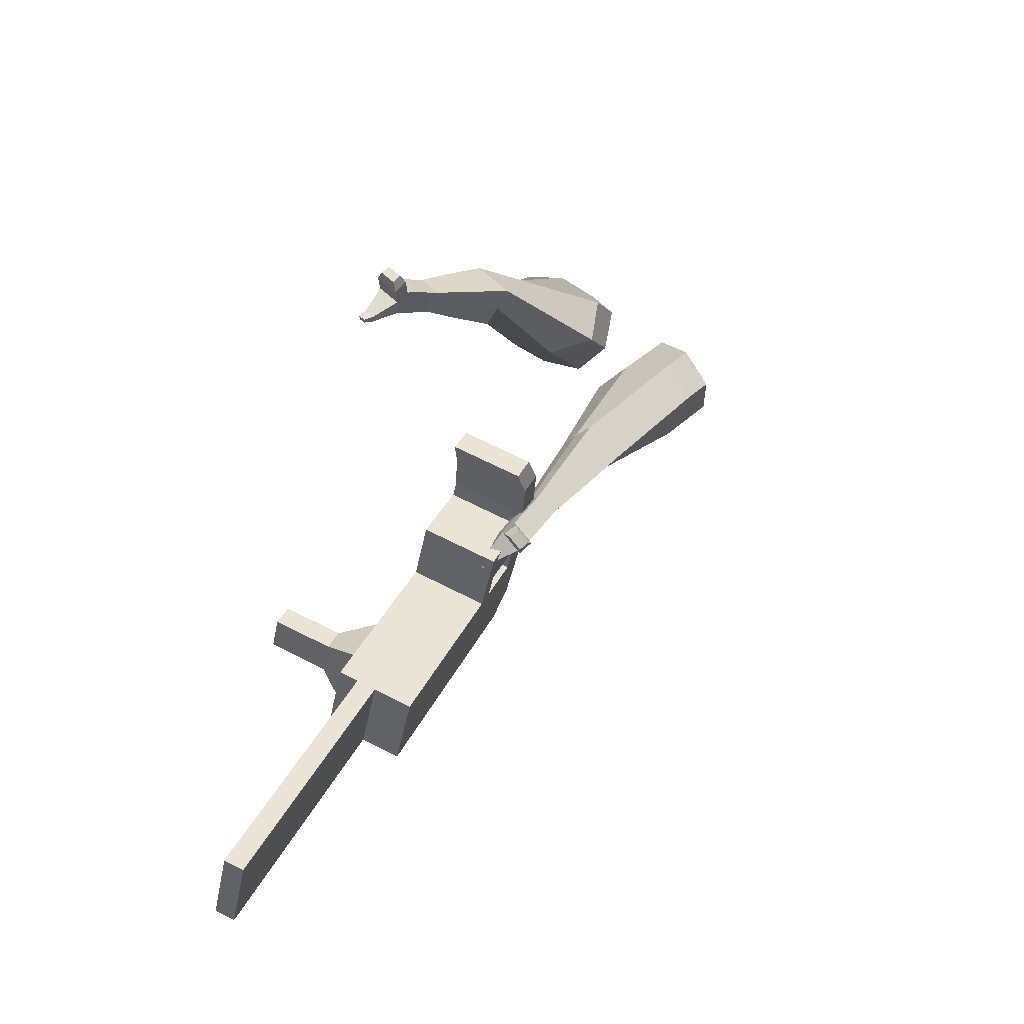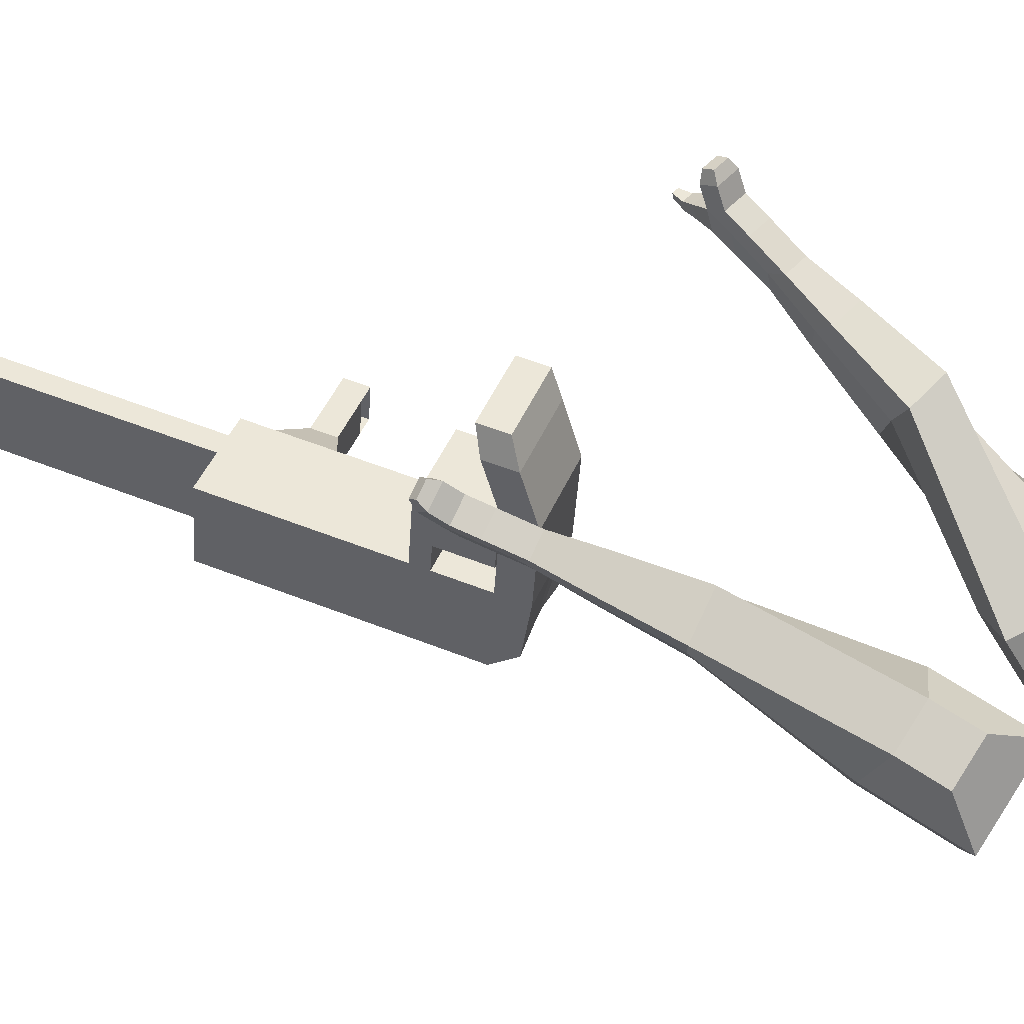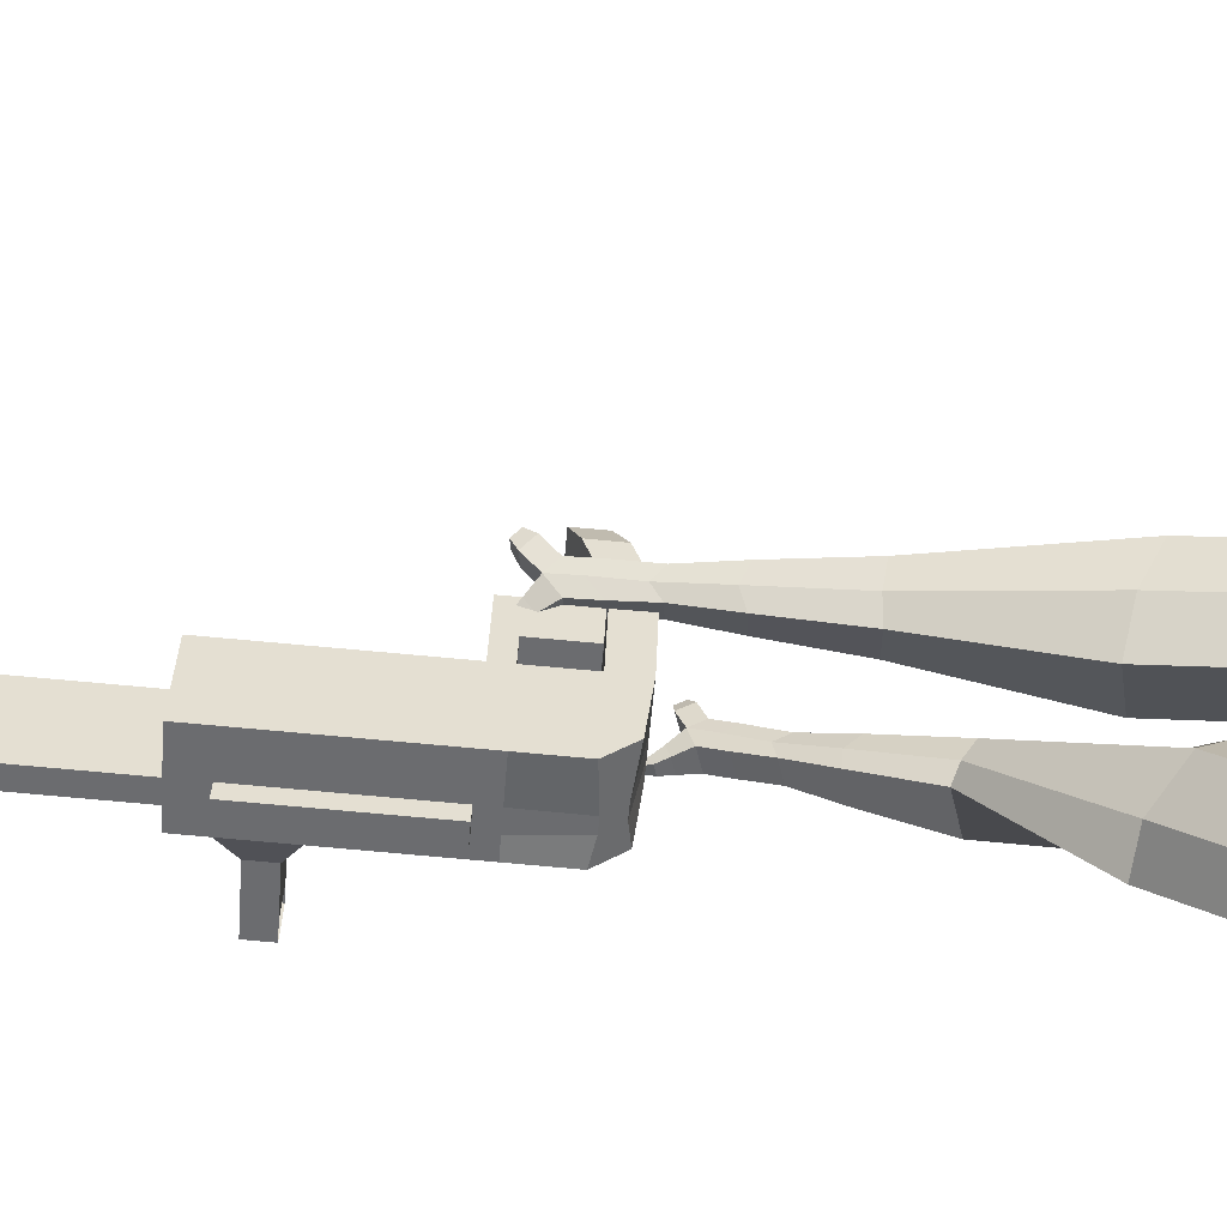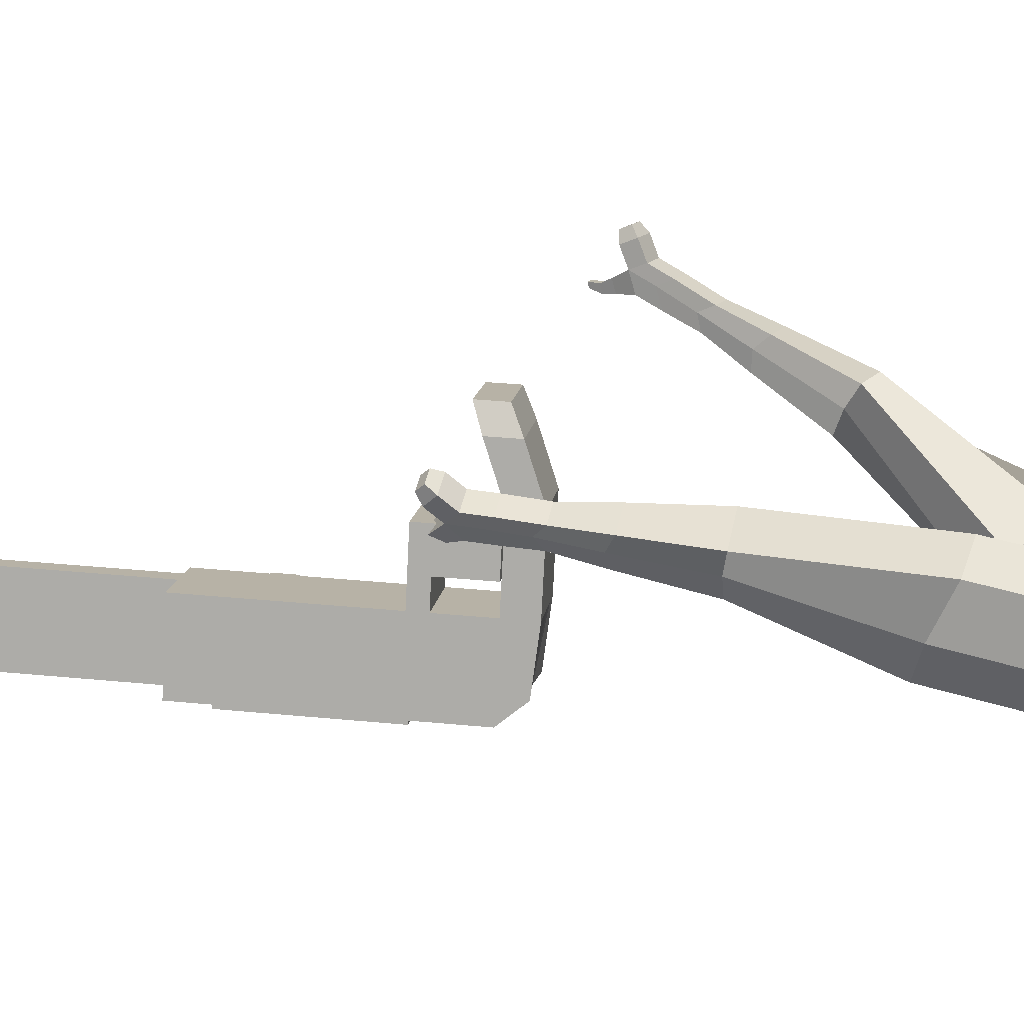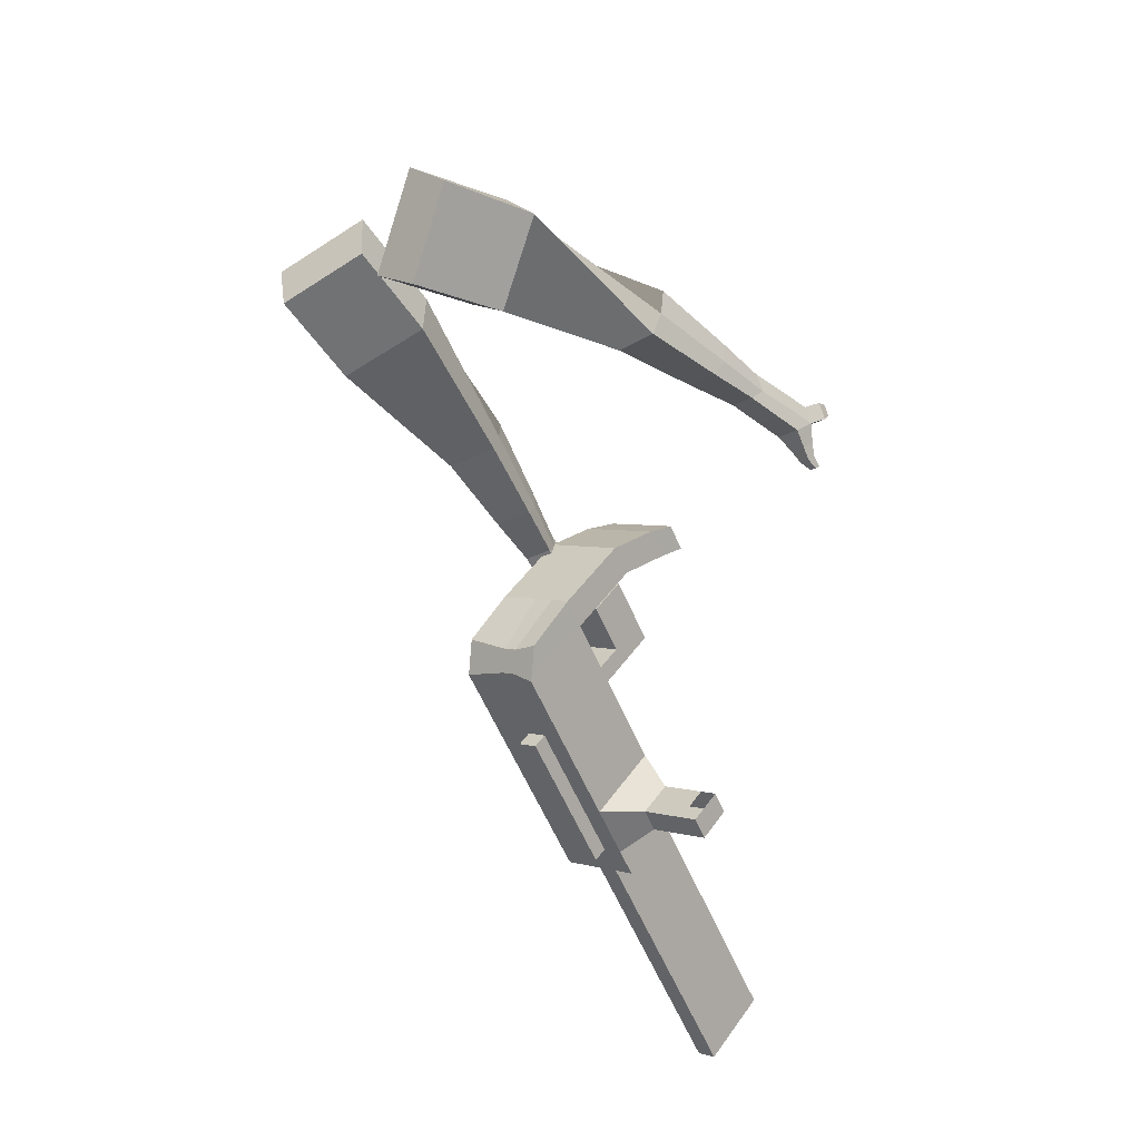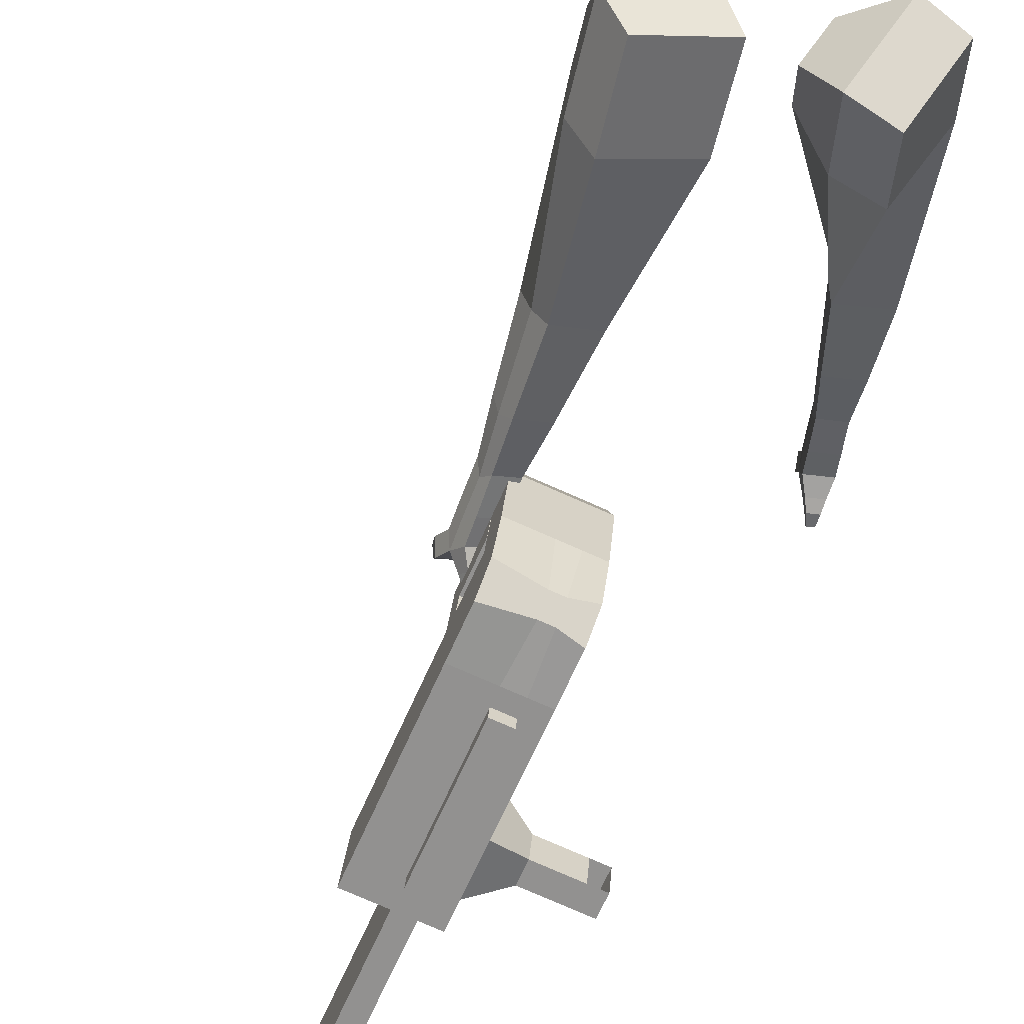
<metadata>
{"format":"obj","ext":"obj","renderer":"f3d","projection":"perspective","resolution":1024,"background":"white","views":[{"elev":-42.6,"azim":166.3,"up":"+Z"},{"elev":49.2,"azim":-93.2,"up":"+Y"},{"elev":-50.1,"azim":-120.1,"up":"+Y"},{"elev":15.5,"azim":-108.8,"up":"+Y"},{"elev":43.2,"azim":31.6,"up":"+Z"},{"elev":-67.6,"azim":-49.0,"up":"+Y"}]}
</metadata>
<code>
o Cube.046_Cube.010
v 258.5 442.9 -1111
v 250.1 223.2 -1126
v 353.6 452.5 -1310
v 345.2 232.7 -1324
v 59.86 456.8 -1206
v 51.44 237.1 -1220
v 155 466.4 -1404
v 146.6 246.6 -1419
v 127.5 429.7 -837.6
v 119.1 210 -852.3
v -79.55 223.9 -946.8
v -71.13 443.6 -932.1
v 68.22 423.8 -713.9
v 59.8 204 -728.5
v -138.8 217.9 -823
v -130.4 437.7 -808.4
v 33.2 420.2 -640.8
v 33.08 261 -663.6
v -165.6 274.9 -758.1
v -165.4 434.1 -735.3
v 76.62 642.8 -699.3
v -122 656.8 -793.8
v 41.6 639.3 -626.2
v -157 653.2 -720.7
v 147.9 431.8 -880.3
v 139.5 212 -894.9
v -50.69 445.7 -974.8
v -59.12 225.9 -989.4
v 130.3 502.3 -832.8
v -68.35 516.2 -927.3
v 150.7 504.3 -875.5
v -47.91 518.2 -970
v 134.3 607.5 -825.8
v -64.31 621.4 -920.3
v 154.8 609.6 -868.4
v -43.88 623.5 -962.9
v 72.34 496.4 -711.9
v -126.3 510.4 -806.4
v 76.38 601.7 -704.9
v -122.3 615.6 -799.3
v 104 781.5 -736.4
v -94.67 795.4 -830.9
v 68.94 777.9 -663.3
v -129.7 791.8 -757.8
v 320.1 449.1 -1240
v 311.6 229.4 -1254
v 121.4 463 -1334
v 113 243.3 -1349
v 254.3 459.5 -1357
v 245.9 239.7 -1372
v 159.2 449.9 -1158
v 150.8 230.1 -1173
v 28.19 436.7 -884.9
v 19.76 216.9 -899.5
v -31.09 430.7 -761.1
v -35.78 219.7 -761.4
v -66.12 427.2 -688
v -53.8 258.1 -717.6
v -22.7 649.8 -746.6
v -57.72 646.3 -673.5
v 40.2 219 -942.2
v 48.62 438.7 -927.5
v 30.97 509.2 -880.1
v 51.41 511.3 -922.7
v 35 614.5 -873
v 55.44 616.5 -915.7
v -26.97 503.4 -759.1
v -22.94 608.6 -752.1
v 4.644 788.4 -783.6
v -30.38 784.9 -710.5
v 212.3 236.3 -1301
v 220.7 456.1 -1287
v 304 456 -1333
v 200.4 226.6 -1149
v 69.42 213.4 -875.9
v -2.299 217.3 -745.4
v -20.32 255.7 -701.6
v 98.28 435.3 -903.9
v 101.1 507.8 -899.1
v 105.1 613.1 -892.1
v 270.4 452.6 -1263
v 295.6 236.2 -1348
v 208.8 446.4 -1135
v 77.85 433.2 -861.3
v 18.56 427.2 -737.5
v -16.46 423.7 -664.4
v 26.96 646.3 -722.9
v -8.059 642.8 -649.8
v 89.86 215.5 -918.6
v 80.63 505.8 -856.4
v 84.66 611 -849.4
v 22.68 499.9 -735.5
v 26.72 605.2 -728.5
v 54.3 784.9 -760
v 19.28 781.4 -686.9
v 262 232.8 -1278
v 88.28 174.4 -921.3
v 38.62 177.8 -944.9
v 260.4 191.7 -1281
v 210.7 195.2 -1304
v 149.2 189 -1176
v 198.8 185.5 -1152
v 384.3 380.2 -1168
v 357.1 377.5 -1111
v 353.3 280.3 -1118
v 380.5 283.1 -1174
v 427.2 377.2 -1148
v 400 374.5 -1091
v 396.2 277.3 -1097
v 423.5 280.1 -1154
v 492.9 372.6 -1116
v 465.7 369.9 -1059
v 461.9 272.7 -1066
v 489.2 275.5 -1123
v 535.2 369.7 -1096
v 507.9 366.9 -1039
v 504.2 269.8 -1046
v 531.4 272.5 -1103
v 608.1 267.7 -2000
v 558.5 271.2 -2024
v 566.9 490.9 -2009
v 616.5 487.4 -1986
v 32.69 854 -795
v -58.82 860.4 -838.5
v 0.4226 850.8 -727.6
v -91.09 857.2 -771.2
v 91.94 844.4 -684.1
v 124.2 847.6 -751.5
v 78.45 850.8 -773.2
v 46.18 847.6 -705.9
f 45 46 4 3
f 49 50 8 7
f 47 48 6 5
f 26 25 9 10
f 72 47 5 51
f 96 46 2 74
f 10 9 13 14
f 84 9 29 90
f 89 26 10 75
f 27 28 11 12
f 76 14 18 77
f 75 10 14 76
f 12 11 15 16
f 53 12 16 55
f 86 77 18 17
f 16 15 19 20
f 16 20 24 22
f 14 13 17 18
f 59 22 42 69
f 86 17 23 88
f 17 13 21 23
f 55 16 22 59
f 5 6 28 27
f 74 2 26 89
f 51 5 27 62
f 2 1 25 26
f 32 30 34 36
f 62 27 32 64
f 27 12 30 32
f 9 25 31 29
f 66 36 34 65
f 90 29 37 92
f 64 32 36 66
f 29 31 35 33
f 92 37 39 93
f 29 33 39 37
f 34 30 38 40
f 65 34 40 68
f 69 42 124 123
f 23 21 41 43
f 88 23 43 95
f 22 24 44 42
f 82 4 46 96
f 49 7 47 72
f 7 8 48 47
f 46 45 103 106
f 73 49 72 81
f 8 50 71 48
f 24 60 70 44
f 42 44 126 124
f 91 65 68 93
f 38 67 68 40
f 79 64 66 80
f 30 63 67 38
f 80 66 65 91
f 78 62 64 79
f 83 51 62 78
f 6 52 61 28
f 85 55 59 87
f 20 57 60 24
f 87 59 69 94
f 20 19 58 57
f 84 53 55 85
f 11 54 56 15
f 15 56 58 19
f 28 61 54 11
f 12 53 63 30
f 48 71 52 6
f 81 72 51 83
f 50 49 121 120
f 3 4 82 73
f 45 81 83 1
f 9 84 85 13
f 21 87 94 41
f 13 85 87 21
f 1 83 78 25
f 25 78 79 31
f 35 80 91 33
f 31 79 80 35
f 33 91 93 39
f 70 95 130 125
f 3 73 81 45
f 50 82 96 71
f 60 88 95 70
f 67 92 93 68
f 63 90 92 67
f 52 71 100 101
f 57 86 88 60
f 57 58 77 86
f 54 75 76 56
f 56 76 77 58
f 61 89 75 54
f 53 84 90 63
f 89 61 98 97
f 101 102 97 98
f 100 99 102 101
f 61 52 101 98
f 74 89 97 102
f 71 96 99 100
f 96 74 102 99
f 106 103 107 110
f 1 2 105 104
f 2 46 106 105
f 45 1 104 103
f 109 110 114 113
f 104 105 109 108
f 105 106 110 109
f 103 104 108 107
f 113 114 118 117
f 107 108 112 111
f 110 107 111 114
f 108 109 113 112
f 116 117 118 115
f 111 112 116 115
f 114 111 115 118
f 122 119 120 121
f 82 50 120 119
f 73 82 119 122
f 49 73 122 121
f 123 124 126 125
f 129 123 125 130
f 128 129 130 127
f 95 43 127 130
f 94 69 123 129
f 43 41 128 127
f 44 70 125 126
f 41 94 129 128
o Cube.048_Cube.024
v -562.9 453.4 181.5
v -725.6 341.4 42.16
v -423.8 492.3 -12.29
v -586.3 381 -150.4
v -680.9 646.2 62.11
v -764.3 588.8 -9.311
v -609.6 666.2 -37.23
v -692.8 608.9 -108.4
v -373.2 510.3 -441.1
v -277.5 567.7 -381.2
v -333.2 679.8 -399.6
v -428.9 622.5 -459.5
v -263.4 553.9 -622.6
v -193.1 596.1 -578.6
v -234 678.5 -592.1
v -304.3 636.4 -636.2
v -194 583.9 -735.5
v -142.7 614.7 -703.3
v -172.6 675 -713.3
v -224 644.2 -745.5
v -485.5 598.2 -12.37
v -657.8 480 -158.9
v -633.2 556.8 193.3
v -805.9 437.9 45.43
v -299.7 626.1 -393.4
v -401.2 565.2 -457
v -202.2 640.5 -600.4
v -276.9 595.7 -647.1
v -142.8 648.5 -730.9
v -197.4 615.8 -765.1
v -146.8 590 -816.7
v -95.43 620.9 -784.5
v -93.39 660.7 -821.5
v -147.9 628 -855.7
v -174.8 655.4 -834.6
v -123.5 686.2 -802.4
v -113.5 595.6 -875.3
v -62.08 626.4 -843.1
v -60.04 666.2 -880
v -114.6 633.5 -914.2
v -141.5 661 -893.1
v -90.12 691.8 -860.9
v -73.15 582.8 -901.8
v -40.08 602.7 -881.1
v -38.77 628.3 -904.8
v -73.88 607.2 -926.8
v -110.2 670 -956.1
v -137.1 697.5 -935.1
v -85.72 728.3 -902.9
v -55.64 702.7 -921.9
v -46.32 572.8 -919.9
v -24.03 586.1 -905.9
v -23.14 603.4 -922
v -46.81 589.2 -936.8
v -22.95 572.5 -945.3
v -9.01 580.9 -936.5
v -8.457 591.7 -946.6
v -23.25 582.8 -955.8
v -103.4 699.6 -969.6
v -121.3 717.8 -955.6
v -87.18 738.3 -934.2
v -67.18 721.3 -946.9
v -303.9 441.4 482.4
v -293.9 287.8 296.1
v -161 590.6 357
v -156.6 444.8 174
v -466.6 543 313.5
v -461.5 464.2 218
v -392.4 624.7 254.2
v -391.1 544.7 155.4
v 2.454 709.8 -48.61
v 94.21 709.9 38.1
v 56.16 822.5 79.17
v -34.41 823.2 -6.141
v 141.7 820.2 -172.4
v 210.1 818.8 -109.3
v 183 902.2 -78.09
v 114.6 903.5 -141.2
v 229.8 891 -247.8
v 279.8 890 -201.7
v 260 950.9 -178.9
v 210 952 -225
v -266.2 637.6 331.2
v -266 478.5 130.7
v -422.4 474.9 458.1
v -411.8 311.8 260.3
v 83.34 767.1 57.43
v -15.42 769.1 -33.68
v 210.2 868.8 -104.1
v 137.6 870.3 -171.1
v 288 932.5 -206.7
v 235 933.6 -255.6
v 288.4 929.6 -310.5
v 338.4 928.6 -264.4
v 351 980.6 -273.9
v 297.9 981.7 -322.8
v 272.3 998.6 -291.5
v 322.3 997.6 -245.4
v 330.2 958.6 -355.2
v 380.2 957.5 -309.1
v 392.8 1010 -318.5
v 339.7 1011 -367.4
v 314 1028 -336.1
v 364 1027 -290
v 371.7 954.1 -382.4
v 403.9 953.5 -352.8
v 412 986.9 -358.8
v 377.9 987.6 -390.3
v 354.9 1062 -382.8
v 329.2 1079 -351.5
v 379.2 1078 -305.4
v 407.9 1061 -333.8
v 399.2 950.2 -401.8
v 420.9 949.7 -381.8
v 426.4 972.3 -385.9
v 403.4 972.8 -407.2
v 425.7 958.8 -422.2
v 439.3 958.5 -409.7
v 442.7 972.6 -412.2
v 428.3 972.9 -425.5
v 367.4 1092 -377.8
v 350.3 1104 -357
v 383.6 1103 -326.3
v 402.7 1092 -345.3
f 131 132 134 133
f 138 137 141 142
f 137 138 136 135
f 153 154 132 131
f 151 137 135 153
f 152 134 132 154
f 142 141 145 146
f 151 133 140 155
f 152 138 142 156
f 133 134 139 140
f 158 146 150 160
f 155 140 144 157
f 156 142 146 158
f 140 139 143 144
f 149 159 163 166
f 144 143 147 148
f 146 145 149 150
f 157 144 148 159
f 145 157 159 149
f 148 147 161 162
f 139 156 158 143
f 141 155 157 145
f 143 158 160 147
f 134 152 156 139
f 137 151 155 141
f 138 152 154 136
f 133 151 153 131
f 135 136 154 153
f 165 166 172 171
f 161 164 170 167
f 150 149 166 165
f 159 148 162 163
f 147 160 164 161
f 160 150 165 164
f 172 169 180 179
f 168 167 173 174
f 163 162 168 169
f 166 163 169 172
f 164 165 171 170
f 162 161 167 168
f 176 175 183 184
f 167 170 176 173
f 169 168 174 175
f 170 169 175 176
f 179 180 192 191
f 170 171 178 177
f 171 172 179 178
f 169 170 177 180
f 184 183 187 188
f 175 174 182 183
f 173 176 184 181
f 174 173 181 182
f 186 185 188 187
f 183 182 186 187
f 181 184 188 185
f 182 181 185 186
f 192 189 190 191
f 177 178 190 189
f 180 177 189 192
f 178 179 191 190
f 193 194 196 195
f 200 199 203 204
f 199 200 198 197
f 215 216 194 193
f 213 199 197 215
f 214 196 194 216
f 204 203 207 208
f 213 195 202 217
f 214 200 204 218
f 195 196 201 202
f 220 208 212 222
f 217 202 206 219
f 218 204 208 220
f 202 201 205 206
f 211 221 225 228
f 206 205 209 210
f 208 207 211 212
f 219 206 210 221
f 207 219 221 211
f 210 209 223 224
f 201 218 220 205
f 203 217 219 207
f 205 220 222 209
f 196 214 218 201
f 199 213 217 203
f 200 214 216 198
f 195 213 215 193
f 197 198 216 215
f 227 228 234 233
f 223 226 232 229
f 212 211 228 227
f 221 210 224 225
f 209 222 226 223
f 222 212 227 226
f 234 231 242 241
f 230 229 235 236
f 225 224 230 231
f 228 225 231 234
f 226 227 233 232
f 224 223 229 230
f 238 237 245 246
f 229 232 238 235
f 231 230 236 237
f 232 231 237 238
f 241 242 254 253
f 232 233 240 239
f 233 234 241 240
f 231 232 239 242
f 246 245 249 250
f 237 236 244 245
f 235 238 246 243
f 236 235 243 244
f 248 247 250 249
f 245 244 248 249
f 243 246 250 247
f 244 243 247 248
f 254 251 252 253
f 239 240 252 251
f 242 239 251 254
f 240 241 253 252

</code>
